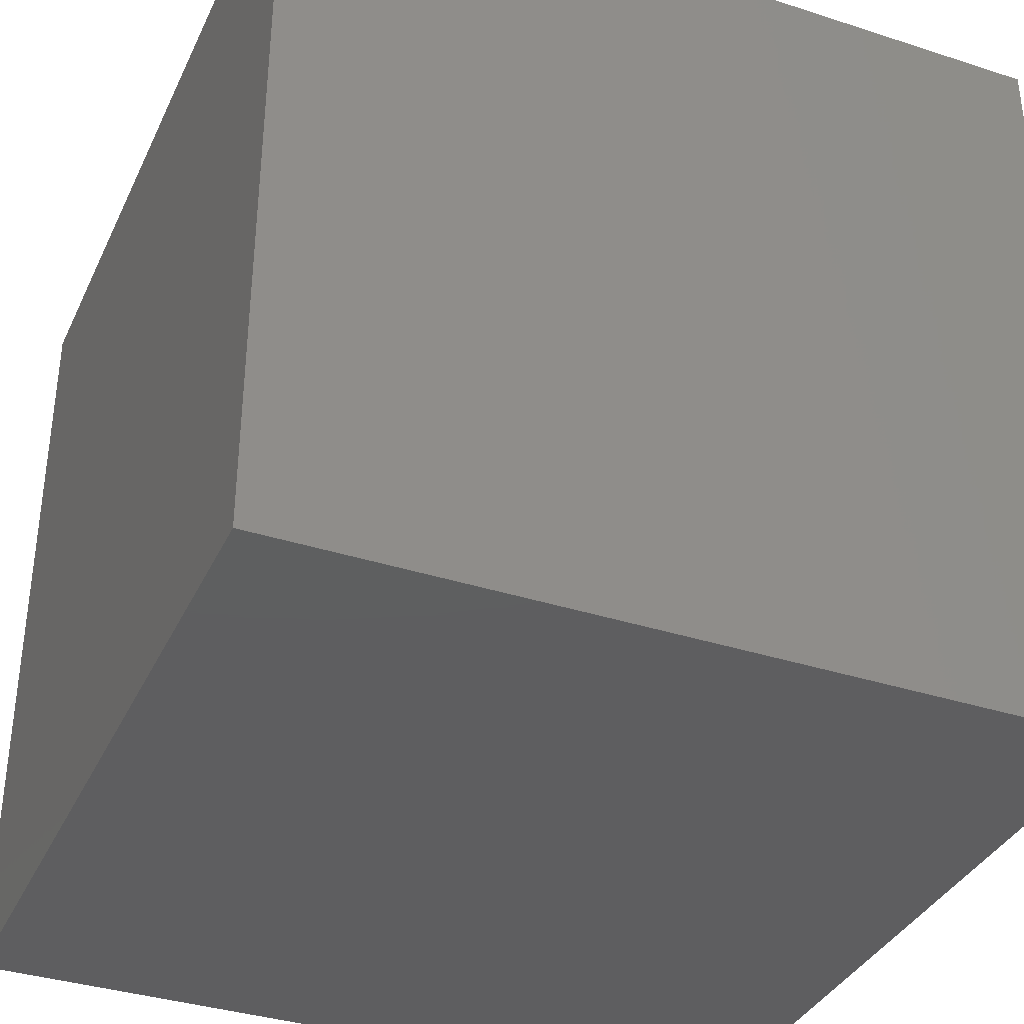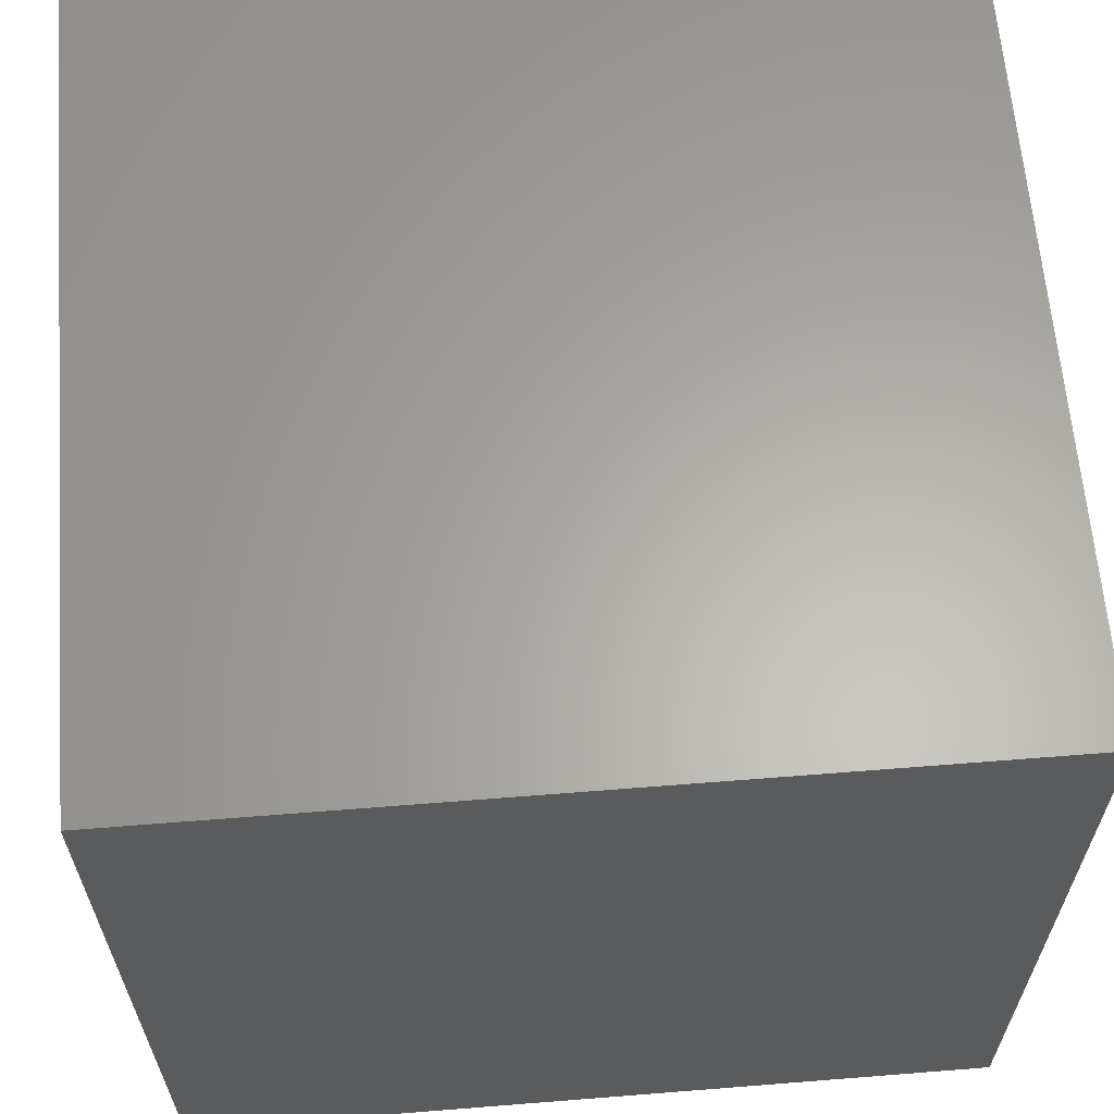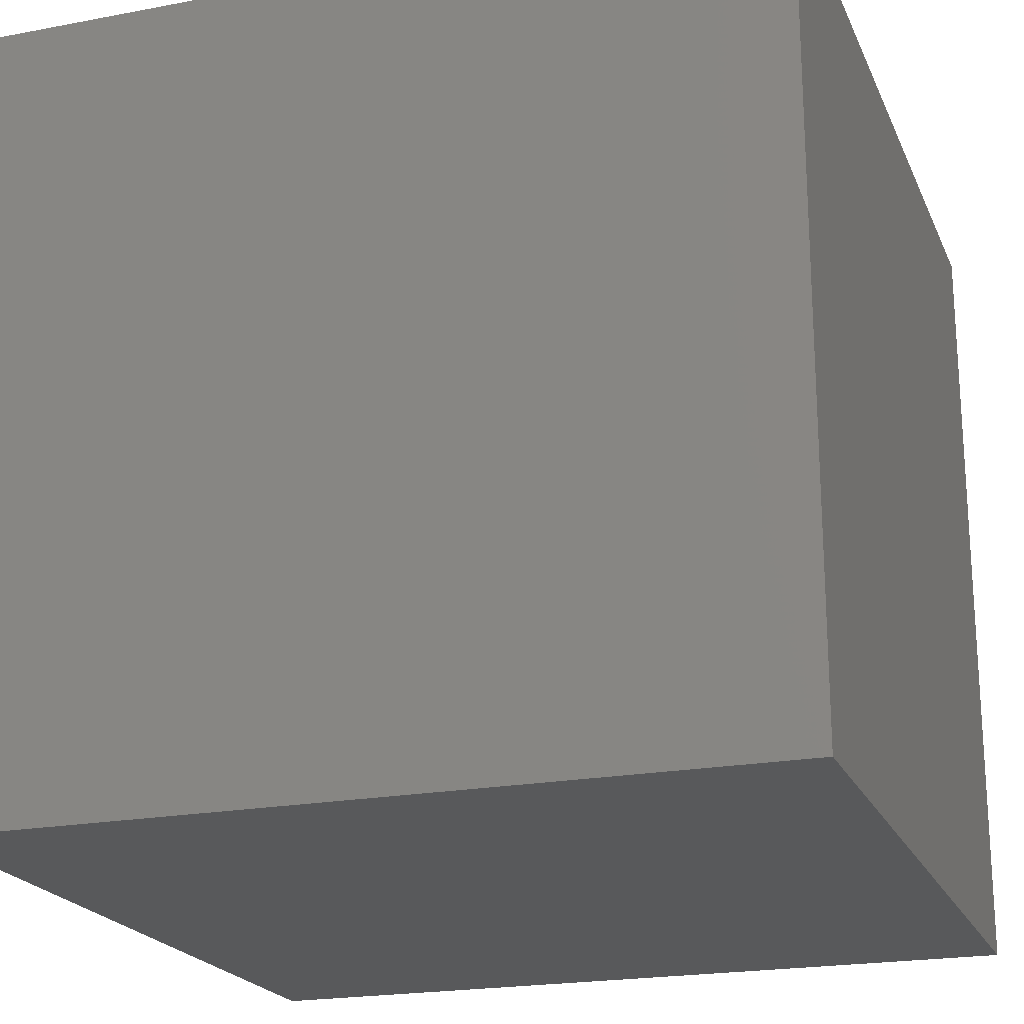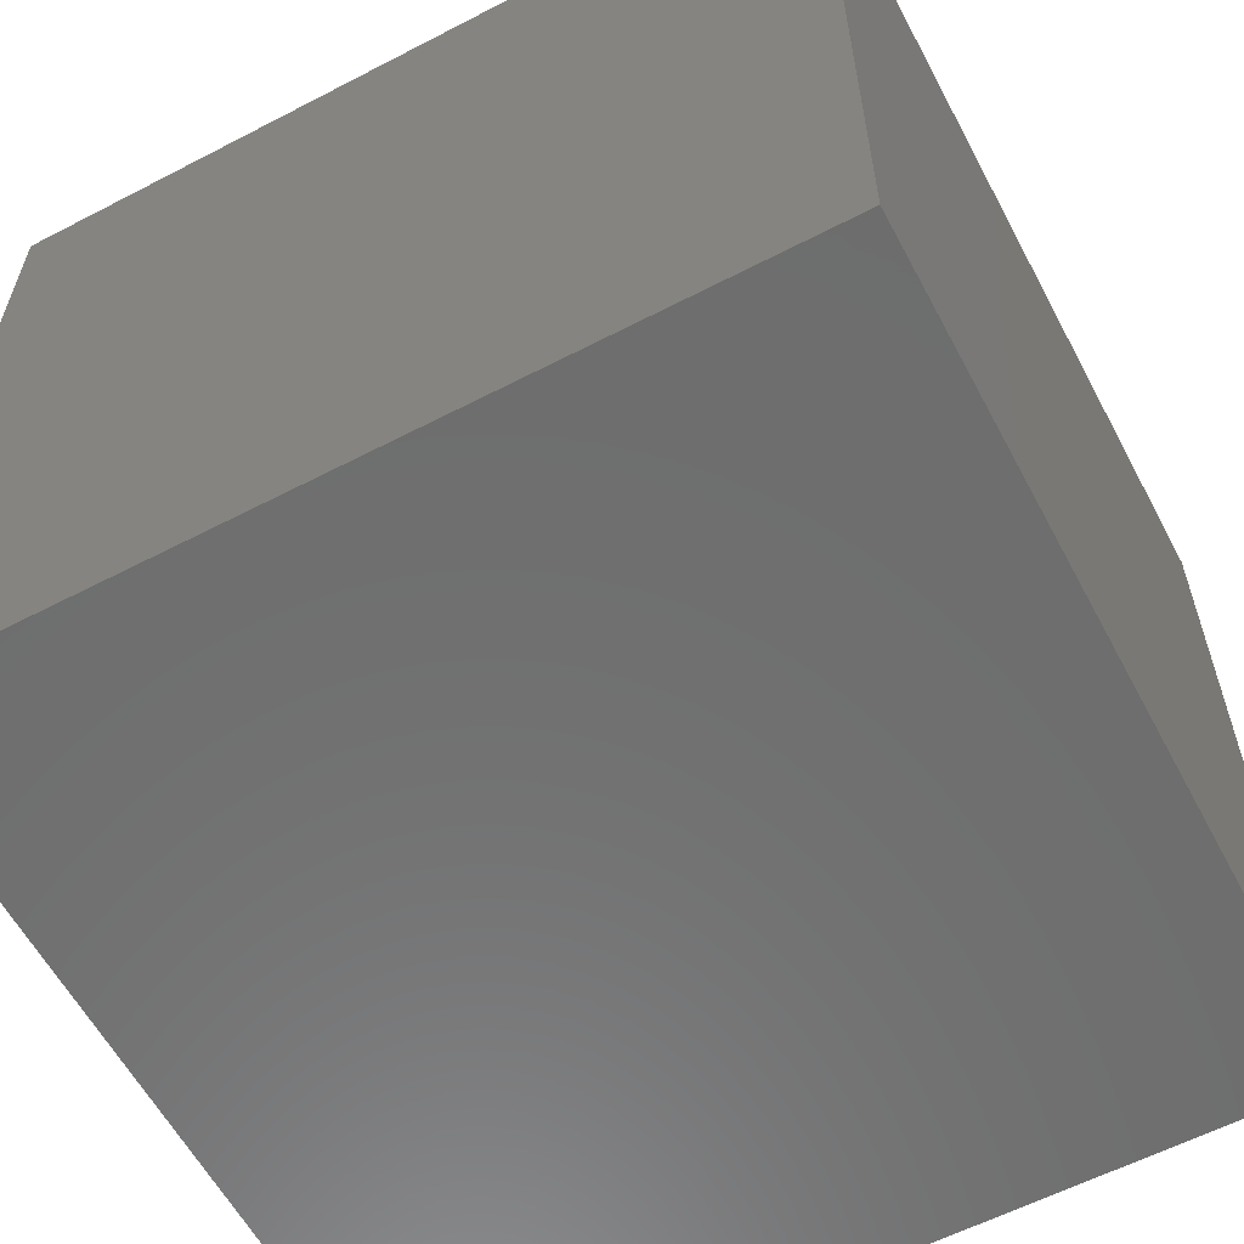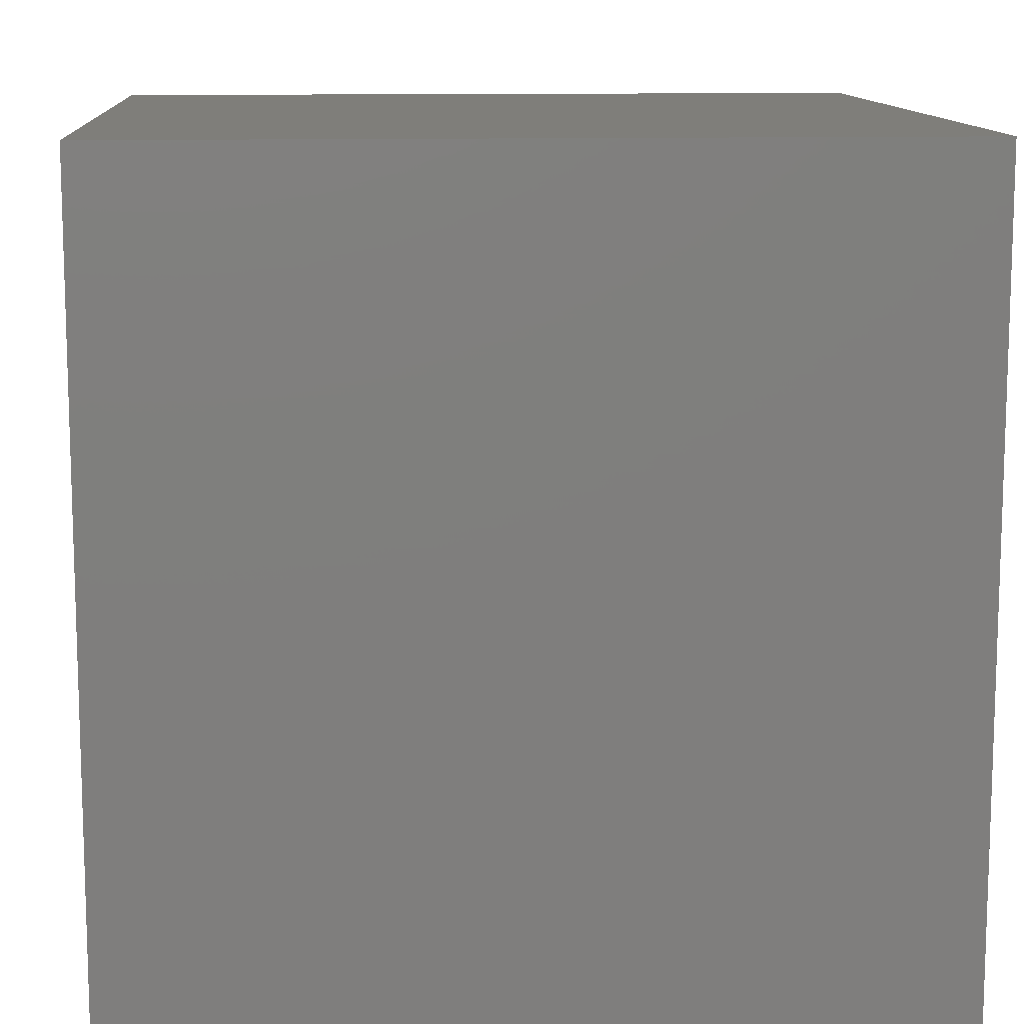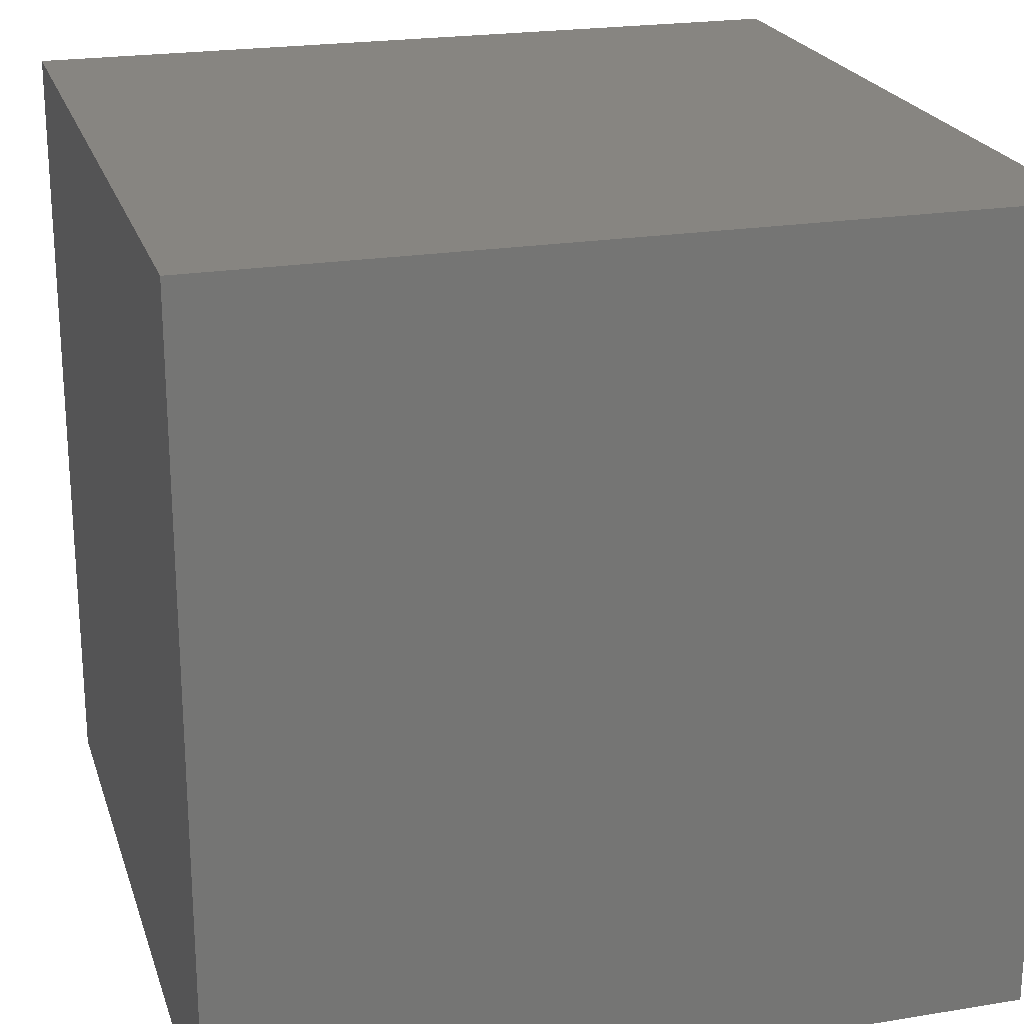
<metadata>
{"format":"stl","ext":"stl","renderer":"f3d","projection":"perspective","resolution":1024,"background":"white","views":[{"elev":-36.3,"azim":67.1,"up":"+Y"},{"elev":63.0,"azim":175.4,"up":"+Z"},{"elev":-21.1,"azim":-71.2,"up":"+Y"},{"elev":-59.9,"azim":-62.0,"up":"+Z"},{"elev":11.6,"azim":176.2,"up":"+Z"},{"elev":22.1,"azim":74.1,"up":"+Z"}]}
</metadata>
<code>
# stl→obj: 8 verts, 12 faces
v 3 10 0
v 2 10 0
v 3 9 0
v 2 9 0
v 3 9 -1
v 2 9 -1
v 3 10 -1
v 2 10 -1
f 1 2 3
f 3 2 4
f 5 6 7
f 7 6 8
f 4 6 3
f 3 6 5
f 2 8 4
f 4 8 6
f 1 7 2
f 2 7 8
f 3 5 1
f 1 5 7

</code>
